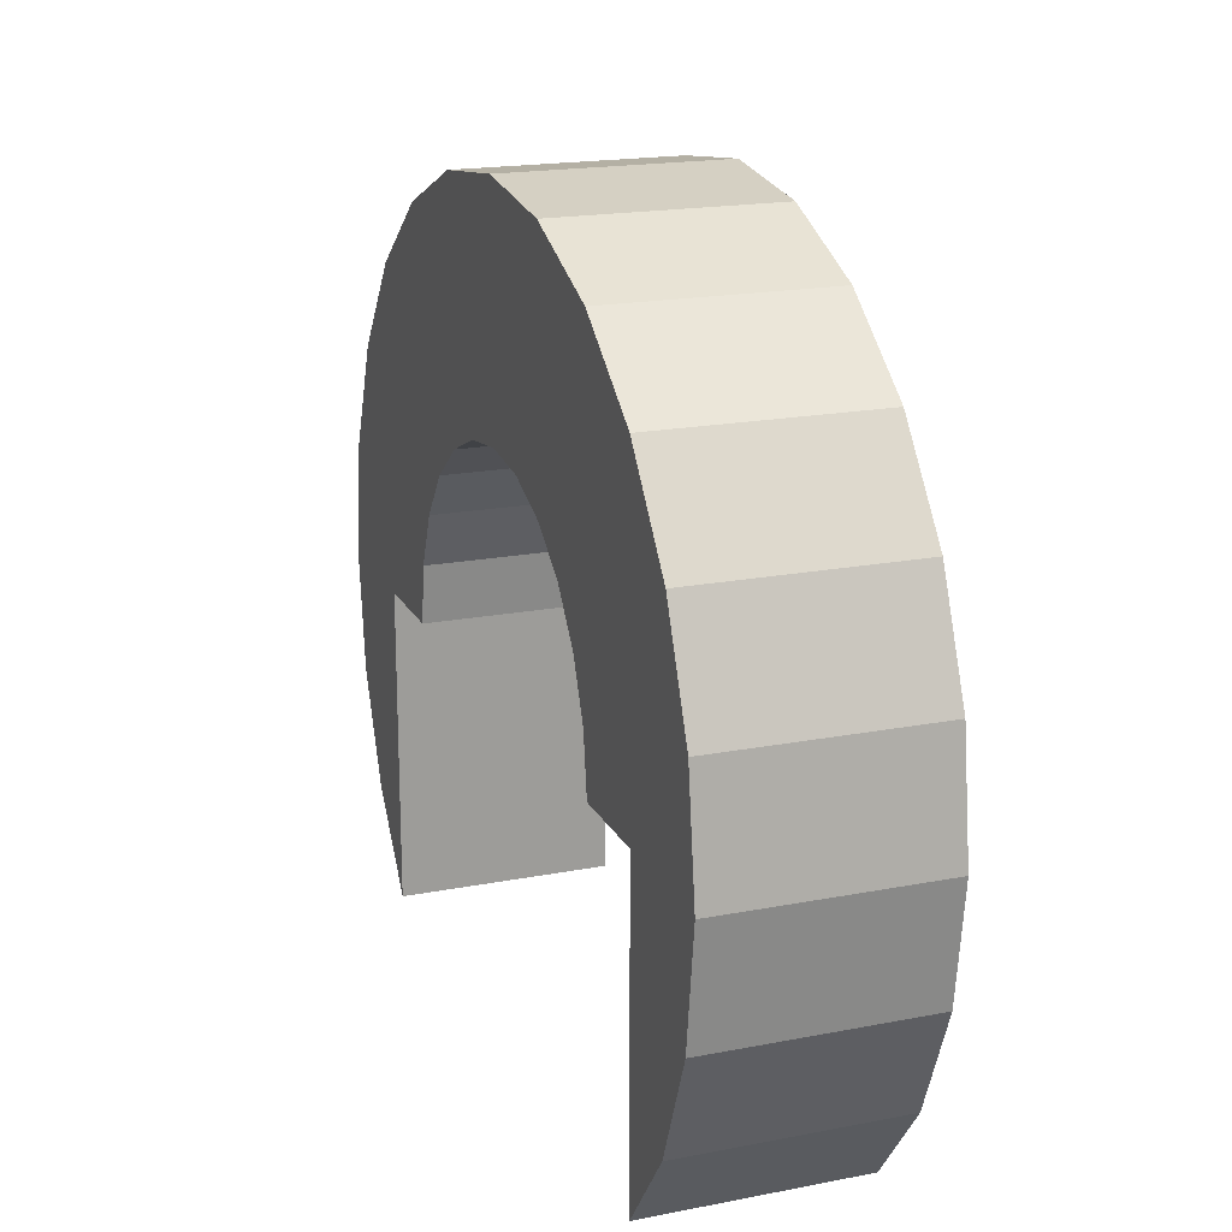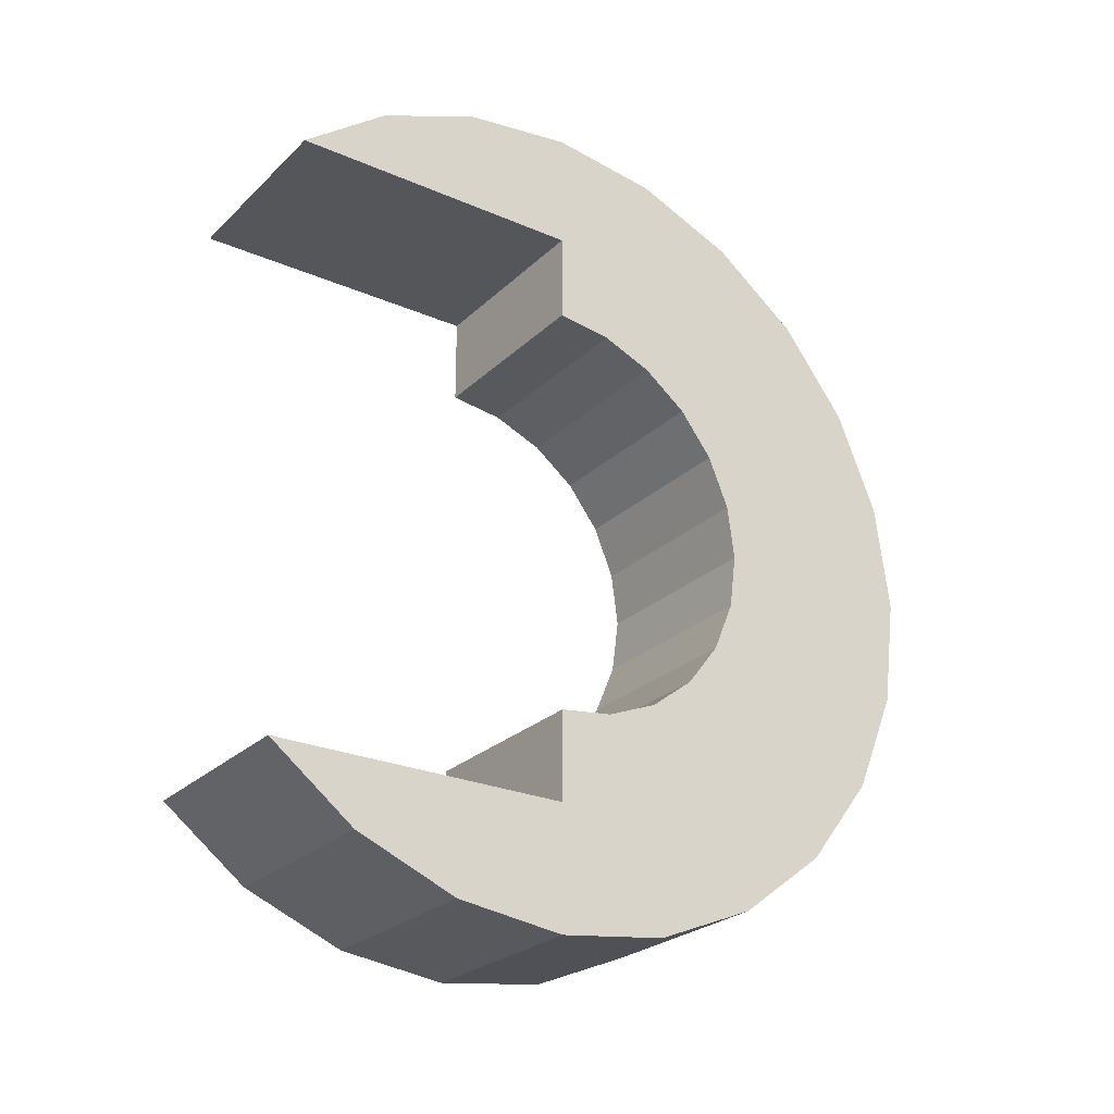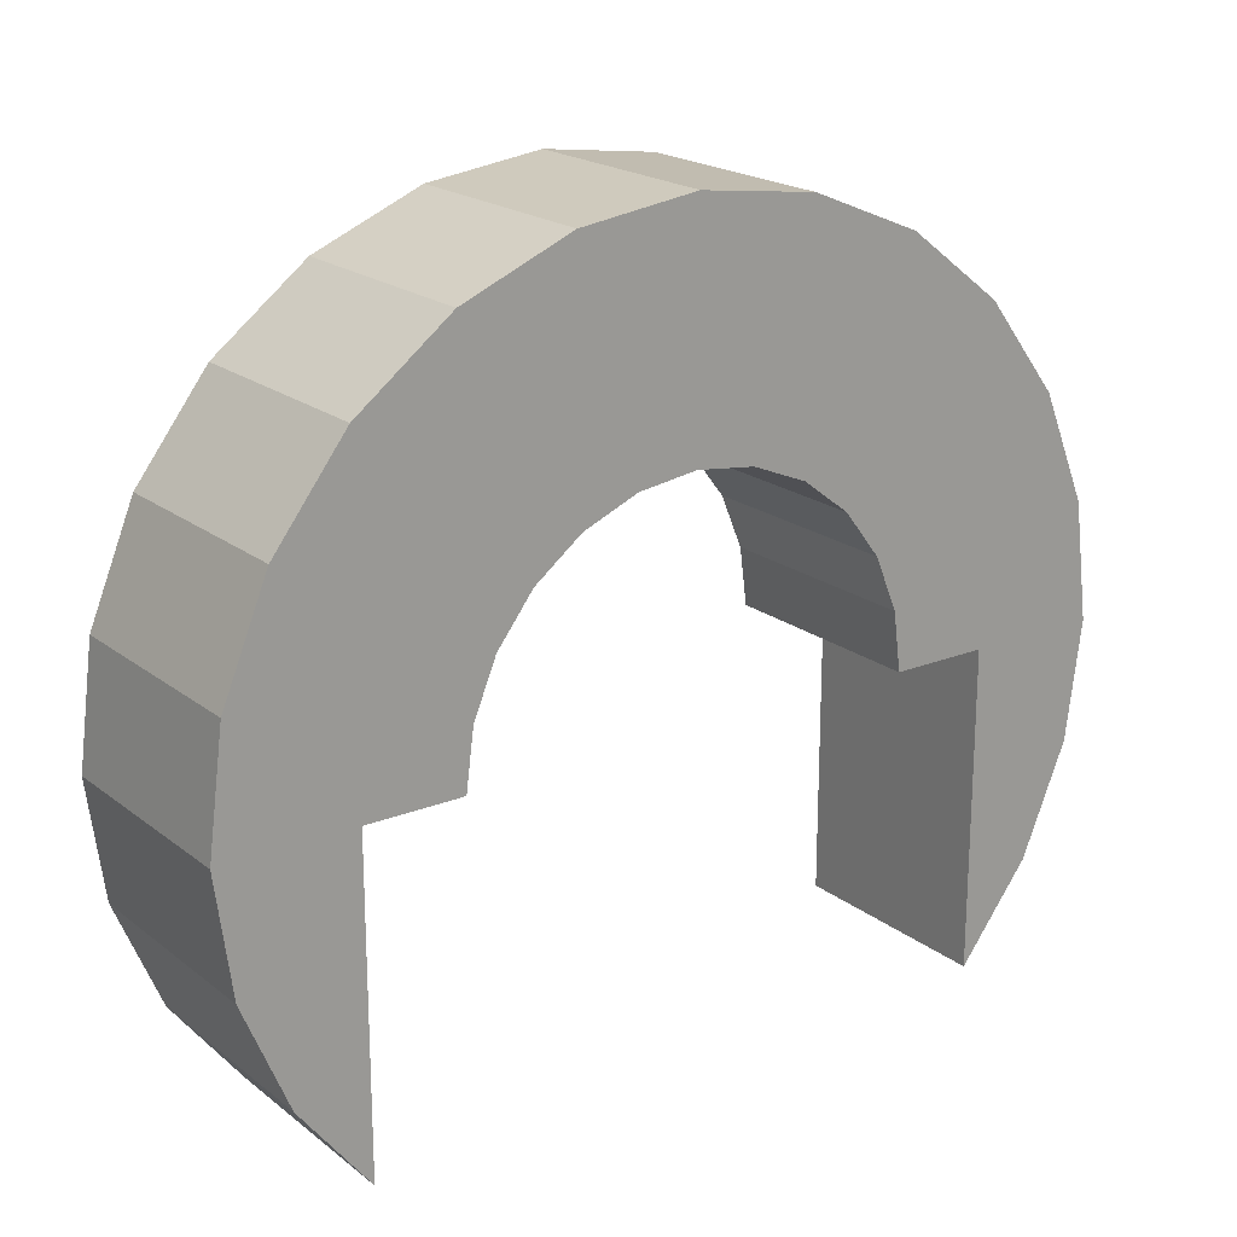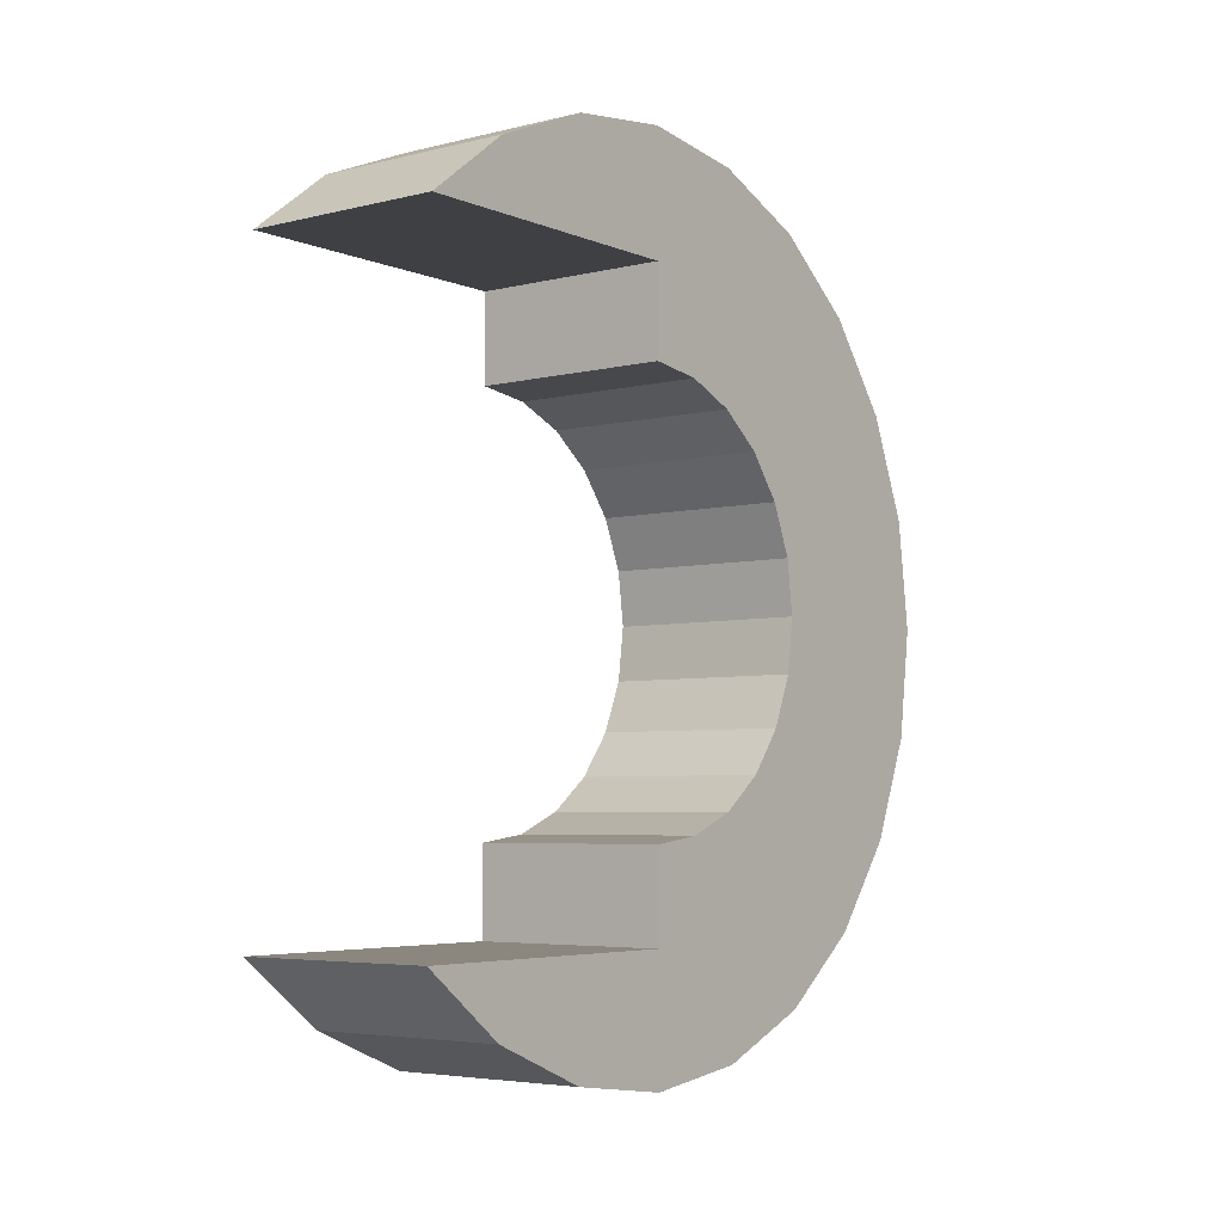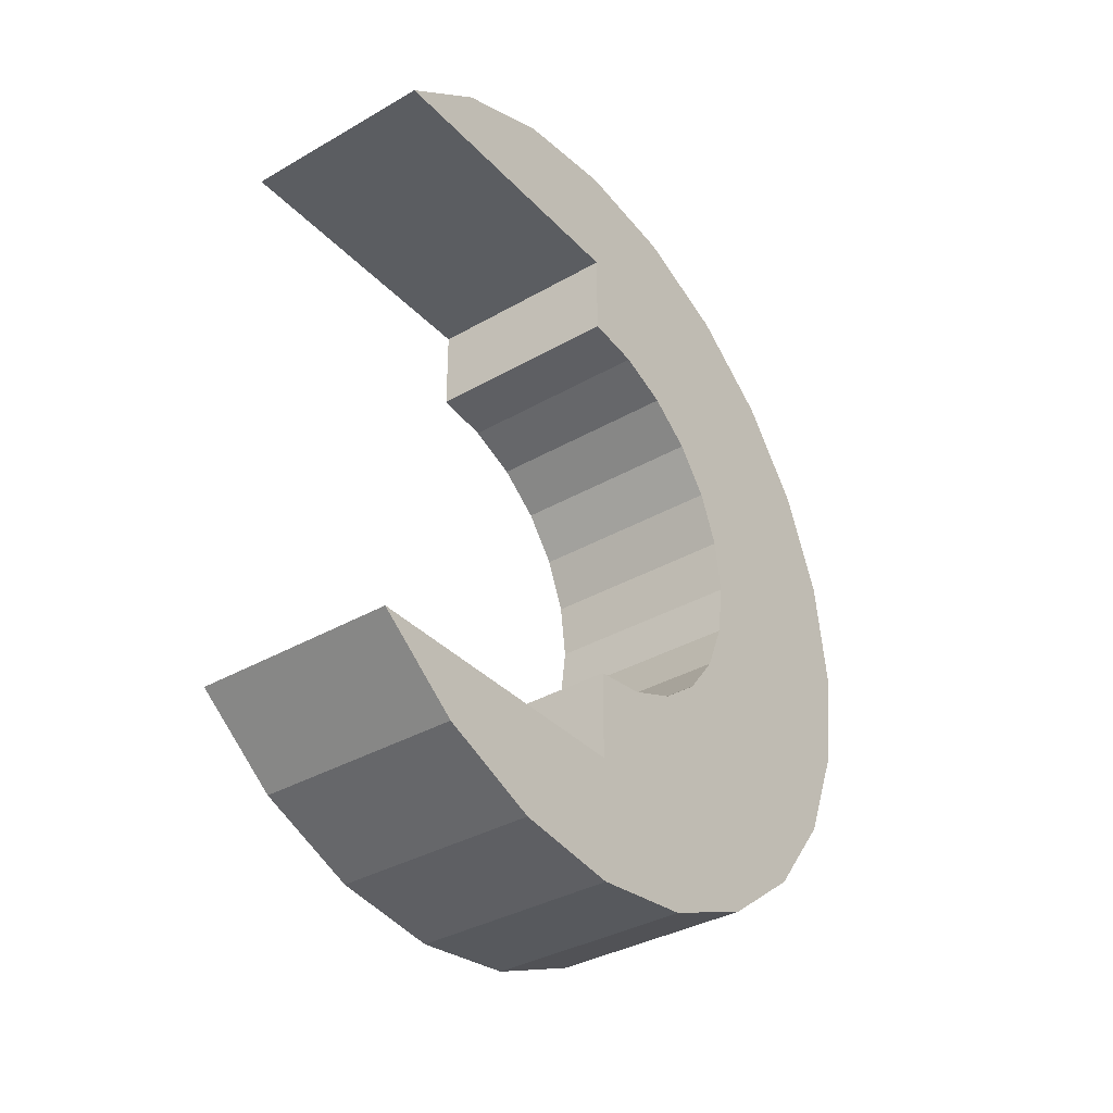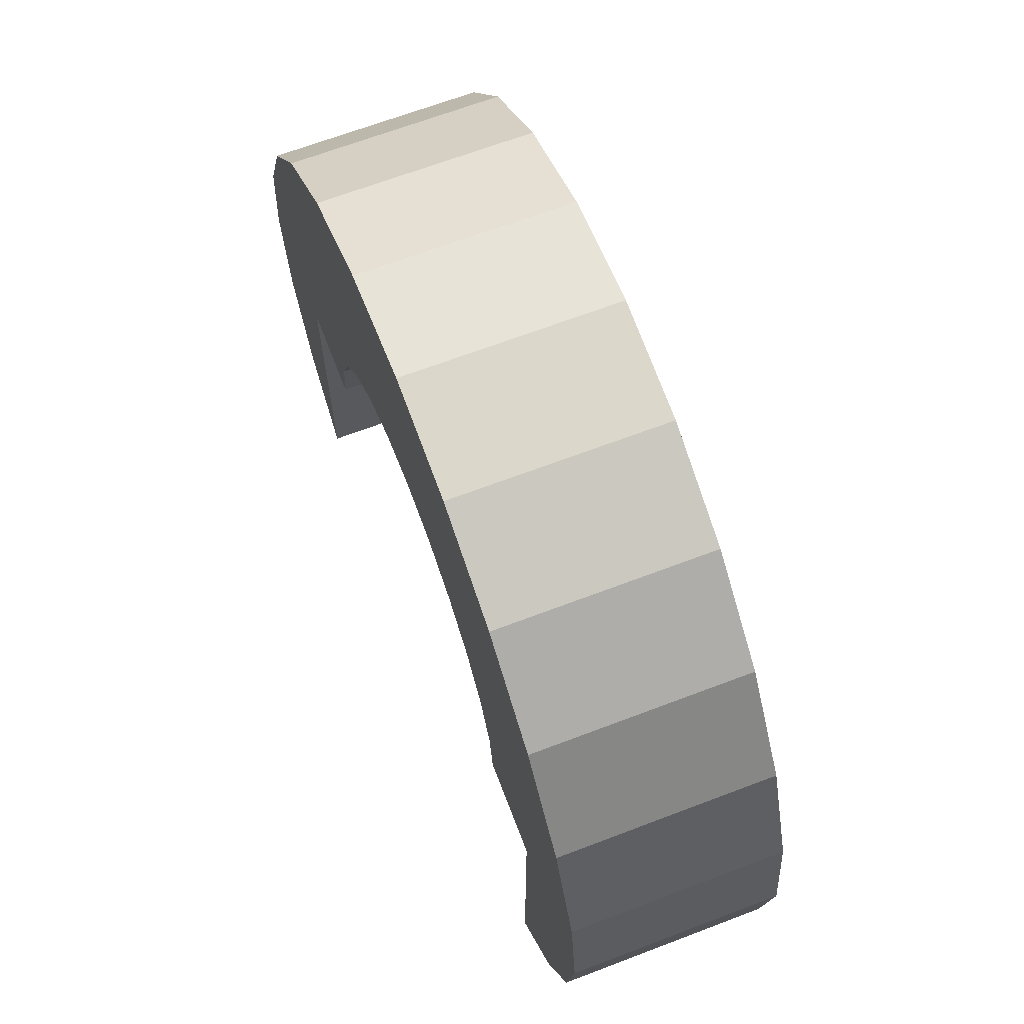
<metadata>
{"format":"obj","ext":"obj","renderer":"f3d","projection":"perspective","resolution":1024,"background":"white","views":[{"elev":18.9,"azim":-20.2,"up":"+Z"},{"elev":-25.6,"azim":-124.6,"up":"+Y"},{"elev":20.2,"azim":53.8,"up":"+Z"},{"elev":-4.9,"azim":-142.3,"up":"+Y"},{"elev":-36.0,"azim":-143.0,"up":"+Y"},{"elev":66.9,"azim":159.1,"up":"+Z"}]}
</metadata>
<code>
v 0 -2.845 -2.807
v 0 -3.464 -2
v 0 -2.845 0
v 0 2.845 0
v 0 4 0
v 0 3.864 -1.035
v 0 2.845 0
v 0 3.864 -1.035
v 0 3.464 -2
v 0 4 0
v 0 2.845 0
v -0 3.864 1.035
v 0 2.845 0
v 0 3.464 -2
v 0 2.845 -2.807
v -0 1.932 0.5176
v -0 3.864 1.035
v 0 2.845 0
v -0 3.864 1.035
v -0 1.932 0.5176
v -0 3.464 2
v -0 1.932 0.5176
v 0 2.845 0
v 0 2 0
v -0 3.464 2
v -0 1.932 0.5176
v -0 1.732 1
v -0 3.464 2
v -0 1.732 1
v -0 2.828 2.828
v -0 1.414 1.414
v -0 2.828 2.828
v -0 1.732 1
v -0 2.828 2.828
v -0 1.414 1.414
v -0 2 3.464
v -0 1 1.732
v -0 2 3.464
v -0 1.414 1.414
v -0 2 3.464
v -0 1 1.732
v -0 1.035 3.864
v -0 0.5176 1.932
v -0 1.035 3.864
v -0 1 1.732
v -0 0 2
v -0 1.035 3.864
v -0 0.5176 1.932
v -0 0 2
v -0 0 4
v -0 1.035 3.864
v -0 -0.5176 1.932
v -0 0 4
v -0 0 2
v -0 -1.035 3.864
v -0 -0.5176 1.932
v -0 -1 1.732
v -0 -0.5176 1.932
v -0 -1.035 3.864
v -0 0 4
v -0 -2 3.464
v -0 -1 1.732
v -0 -1.414 1.414
v -0 -2.828 2.828
v -0 -1.414 1.414
v -0 -1.732 1
v -0 -3.464 2
v -0 -1.732 1
v -0 -1.932 0.5176
v -0 -1 1.732
v -0 -2 3.464
v -0 -1.035 3.864
v 0 -2.845 0
v -0 -1.932 0.5176
v 0 -2 0
v -0 -1.414 1.414
v -0 -2.828 2.828
v -0 -2 3.464
v -0 -3.864 1.035
v -0 -1.932 0.5176
v 0 -2.845 0
v 0 -3.864 -1.035
v 0 -2.845 0
v 0 -3.464 -2
v -0 -1.732 1
v -0 -3.464 2
v -0 -2.828 2.828
v 0 -4 0
v 0 -2.845 0
v 0 -3.864 -1.035
v -0 -1.932 0.5176
v -0 -3.864 1.035
v -0 -3.464 2
v 0 -2.845 0
v 0 -4 0
v -0 -3.864 1.035
v 1.897 0 2
v -0 0.5176 1.932
v 1.897 0.5176 1.932
v -0 0.5176 1.932
v 1.897 0 2
v -0 0 2
v 1.897 2 0
v 1.897 2 0
v 0 2 0
v -0 1.732 1
v 1.897 1.414 1.414
v -0 1.414 1.414
v 1.897 1.414 1.414
v -0 1.732 1
v 1.897 1.732 1
v -0 1.932 0.5176
v 1.897 2 0
v 1.897 1.932 0.5176
v 1.897 2 0
v -0 1.932 0.5176
v 0 2 0
v -0 -0.5176 1.932
v 1.897 0 2
v 1.897 -0.5176 1.932
v 1.897 0 2
v -0 -0.5176 1.932
v -0 0 2
v 1.897 1 1.732
v -0 1.414 1.414
v 1.897 1.414 1.414
v -0 1.414 1.414
v 1.897 1 1.732
v -0 1 1.732
v 1.897 0.5176 1.932
v -0 1 1.732
v 1.897 1 1.732
v -0 1 1.732
v 1.897 0.5176 1.932
v -0 0.5176 1.932
v -0 1.932 0.5176
v 1.897 1.732 1
v -0 1.732 1
v 1.897 1.732 1
v -0 1.932 0.5176
v 1.897 1.932 0.5176
v 1.897 -2 0
v 1.897 -2 0
v 0 -2 0
v 1.897 -1.732 1
v -0 -1.414 1.414
v 1.897 -1.414 1.414
v -0 -1.414 1.414
v 1.897 -1.732 1
v -0 -1.732 1
v 1.897 -2 0
v -0 -1.932 0.5176
v 1.897 -1.932 0.5176
v -0 -1.932 0.5176
v 1.897 -2 0
v 0 -2 0
v -0 -1 1.732
v 1.897 -0.5176 1.932
v 1.897 -1 1.732
v 1.897 -0.5176 1.932
v -0 -1 1.732
v -0 -0.5176 1.932
v 1.897 -1.932 0.5176
v -0 -1.732 1
v 1.897 -1.732 1
v -0 -1.732 1
v 1.897 -1.932 0.5176
v -0 -1.932 0.5176
v -0 -1.414 1.414
v 1.897 -1 1.732
v 1.897 -1.414 1.414
v 1.897 -1 1.732
v -0 -1.414 1.414
v -0 -1 1.732
v -0 1.035 3.864
v 1.897 0 4
v 1.897 1.035 3.864
v 1.897 0 4
v -0 1.035 3.864
v -0 0 4
v 1.897 3.864 -1.035
v 0 4 0
v 1.897 4 0
v 0 4 0
v 1.897 3.864 -1.035
v 0 3.864 -1.035
v 1.897 2.845 -2.807
v 0 3.464 -2
v 1.897 3.464 -2
v 0 3.464 -2
v 1.897 2.845 -2.807
v 0 2.845 -2.807
v 1.897 3.464 -2
v 0 3.864 -1.035
v 1.897 3.864 -1.035
v 0 3.864 -1.035
v 1.897 3.464 -2
v 0 3.464 -2
v 1.897 3.464 2
v -0 2.828 2.828
v 1.897 2.828 2.828
v -0 2.828 2.828
v 1.897 3.464 2
v -0 3.464 2
v -0 2.828 2.828
v 1.897 2 3.464
v 1.897 2.828 2.828
v 1.897 2 3.464
v -0 2.828 2.828
v -0 2 3.464
v 1.897 3.864 1.035
v -0 3.464 2
v 1.897 3.464 2
v -0 3.464 2
v 1.897 3.864 1.035
v -0 3.864 1.035
v -0 -3.464 2
v 1.897 -2.828 2.828
v -0 -2.828 2.828
v 1.897 -2.828 2.828
v -0 -3.464 2
v 1.897 -3.464 2
v -0 2 3.464
v 1.897 1.035 3.864
v 1.897 2 3.464
v 1.897 1.035 3.864
v -0 2 3.464
v -0 1.035 3.864
v 1.897 4 0
v -0 3.864 1.035
v 1.897 3.864 1.035
v -0 3.864 1.035
v 1.897 4 0
v 0 4 0
v 0 -3.864 -1.035
v 1.897 -4 0
v 0 -4 0
v 1.897 -4 0
v 0 -3.864 -1.035
v 1.897 -3.864 -1.035
v 0 -2.845 -2.807
v 1.897 -3.464 -2
v 0 -3.464 -2
v 1.897 -3.464 -2
v 0 -2.845 -2.807
v 1.897 -2.845 -2.807
v -0 -3.864 1.035
v 1.897 -3.464 2
v -0 -3.464 2
v 1.897 -3.464 2
v -0 -3.864 1.035
v 1.897 -3.864 1.035
v 1.897 -2 3.464
v -0 -2.828 2.828
v 1.897 -2.828 2.828
v -0 -2.828 2.828
v 1.897 -2 3.464
v -0 -2 3.464
v 1.897 0 4
v -0 -1.035 3.864
v 1.897 -1.035 3.864
v -0 -1.035 3.864
v 1.897 0 4
v -0 0 4
v 0 -3.464 -2
v 1.897 -3.864 -1.035
v 0 -3.864 -1.035
v 1.897 -3.864 -1.035
v 0 -3.464 -2
v 1.897 -3.464 -2
v -0 -3.864 1.035
v 1.897 -4 0
v 1.897 -3.864 1.035
v 1.897 -4 0
v -0 -3.864 1.035
v 0 -4 0
v 1.897 -1.035 3.864
v -0 -2 3.464
v 1.897 -2 3.464
v -0 -2 3.464
v 1.897 -1.035 3.864
v -0 -1.035 3.864
v 1.897 1.414 1.414
v 1.897 2.828 2.828
v 1.897 2 3.464
v 1.897 2.828 2.828
v 1.897 1.932 0.5176
v 1.897 2 0
v 1.897 2.828 2.828
v 1.897 1.732 1
v 1.897 1.932 0.5176
v 1.897 2.828 2.828
v 1.897 1.414 1.414
v 1.897 1.732 1
v 1.897 1 1.732
v 1.897 2 3.464
v 1.897 1.035 3.864
v 1.897 2 3.464
v 1.897 1 1.732
v 1.897 1.414 1.414
v 1.897 1.035 3.864
v 1.897 0.5176 1.932
v 1.897 1 1.732
v 1.897 0 4
v 1.897 0.5176 1.932
v 1.897 1.035 3.864
v 1.897 0 4
v 1.897 0 2
v 1.897 0.5176 1.932
v 1.897 0 4
v 1.897 -0.5176 1.932
v 1.897 0 2
v 1.897 -1.035 3.864
v 1.897 -0.5176 1.932
v 1.897 0 4
v 1.897 -0.5176 1.932
v 1.897 -1.035 3.864
v 1.897 -1 1.732
v 1.897 -2 3.464
v 1.897 -1 1.732
v 1.897 -1.035 3.864
v 1.897 -1 1.732
v 1.897 -2 3.464
v 1.897 -1.414 1.414
v 1.897 -2.828 2.828
v 1.897 -1.414 1.414
v 1.897 -2 3.464
v 1.897 -1.414 1.414
v 1.897 -2.828 2.828
v 1.897 -1.732 1
v 1.897 -3.464 2
v 1.897 -1.732 1
v 1.897 -2.828 2.828
v 1.897 -1.732 1
v 1.897 -3.464 2
v 1.897 -1.932 0.5176
v 1.897 -3.864 1.035
v 1.897 -1.932 0.5176
v 1.897 -3.464 2
v 1.897 -1.932 0.5176
v 1.897 -2.845 0
v 1.897 -2 0
v 1.897 -2 0
v 1.897 -2.845 0
v 1.897 -2 0
v 1.897 -1.932 0.5176
v 1.897 -3.864 1.035
v 1.897 -2.845 0
v 1.897 -2.845 0
v 1.897 -3.464 -2
v 1.897 -2.845 -2.807
v 1.897 -4 0
v 1.897 -2.845 0
v 1.897 -3.864 1.035
v 1.897 -2.845 0
v 1.897 -3.864 -1.035
v 1.897 -3.464 -2
v 1.897 -2.845 0
v 1.897 -4 0
v 1.897 -3.864 -1.035
v 1.897 2.845 0
v 1.897 4 0
v 1.897 3.864 1.035
v 1.897 2.845 0
v 1.897 3.864 1.035
v 1.897 3.464 2
v 1.897 4 0
v 1.897 2.845 0
v 1.897 3.864 -1.035
v 1.897 3.864 -1.035
v 1.897 2.845 0
v 1.897 3.464 -2
v 1.897 2 0
v 1.897 3.464 2
v 1.897 2.828 2.828
v 1.897 3.464 2
v 1.897 2 0
v 1.897 2.845 0
v 1.897 2.845 0
v 1.897 2 0
v 1.897 2 0
v 1.897 3.464 -2
v 1.897 2.845 0
v 1.897 2.845 -2.807
v 0 2 0
v 1.897 2.845 0
v 1.897 2 0
v 1.897 2.845 0
v 0 2 0
v 0 2.845 0
v 0 -2.845 0
v 1.897 -2 0
v 1.897 -2.845 0
v 1.897 -2 0
v 0 -2.845 0
v 0 -2 0
v 0 2.845 -2.807
v 1.897 2.845 0
v 0 2.845 0
v 1.897 2.845 0
v 0 2.845 -2.807
v 1.897 2.845 -2.807
v 1.897 -2.845 -2.807
v 0 -2.845 0
v 1.897 -2.845 0
v 0 -2.845 0
v 1.897 -2.845 -2.807
v 0 -2.845 -2.807
f 1 2 3
f 4 5 6
f 7 8 9
f 10 11 12
f 13 14 15
f 16 17 18
f 19 20 21
f 22 23 24
f 25 26 27
f 28 29 30
f 31 32 33
f 34 35 36
f 37 38 39
f 40 41 42
f 43 44 45
f 46 47 48
f 49 50 51
f 52 53 54
f 55 56 57
f 58 59 60
f 61 62 63
f 64 65 66
f 67 68 69
f 70 71 72
f 73 74 75
f 76 77 78
f 79 80 81
f 82 83 84
f 85 86 87
f 88 89 90
f 91 92 93
f 94 95 96
f 97 98 99
f 100 101 102
f 103 104 105
f 106 107 108
f 109 110 111
f 112 113 114
f 115 116 117
f 118 119 120
f 121 122 123
f 124 125 126
f 127 128 129
f 130 131 132
f 133 134 135
f 136 137 138
f 139 140 141
f 142 143 144
f 145 146 147
f 148 149 150
f 151 152 153
f 154 155 156
f 157 158 159
f 160 161 162
f 163 164 165
f 166 167 168
f 169 170 171
f 172 173 174
f 175 176 177
f 178 179 180
f 181 182 183
f 184 185 186
f 187 188 189
f 190 191 192
f 193 194 195
f 196 197 198
f 199 200 201
f 202 203 204
f 205 206 207
f 208 209 210
f 211 212 213
f 214 215 216
f 217 218 219
f 220 221 222
f 223 224 225
f 226 227 228
f 229 230 231
f 232 233 234
f 235 236 237
f 238 239 240
f 241 242 243
f 244 245 246
f 247 248 249
f 250 251 252
f 253 254 255
f 256 257 258
f 259 260 261
f 262 263 264
f 265 266 267
f 268 269 270
f 271 272 273
f 274 275 276
f 277 278 279
f 280 281 282
f 283 284 285
f 286 287 288
f 289 290 291
f 292 293 294
f 295 296 297
f 298 299 300
f 301 302 303
f 304 305 306
f 307 308 309
f 310 311 312
f 313 314 315
f 316 317 318
f 319 320 321
f 322 323 324
f 325 326 327
f 328 329 330
f 331 332 333
f 334 335 336
f 337 338 339
f 340 341 342
f 343 344 345
f 346 347 348
f 349 350 351
f 352 353 354
f 355 356 357
f 358 359 360
f 361 362 363
f 364 365 366
f 367 368 369
f 370 371 372
f 373 374 375
f 376 377 378
f 379 380 381
f 382 383 384
f 385 386 387
f 388 389 390
f 391 392 393
f 394 395 396
f 397 398 399
f 400 401 402
f 403 404 405
f 406 407 408

</code>
